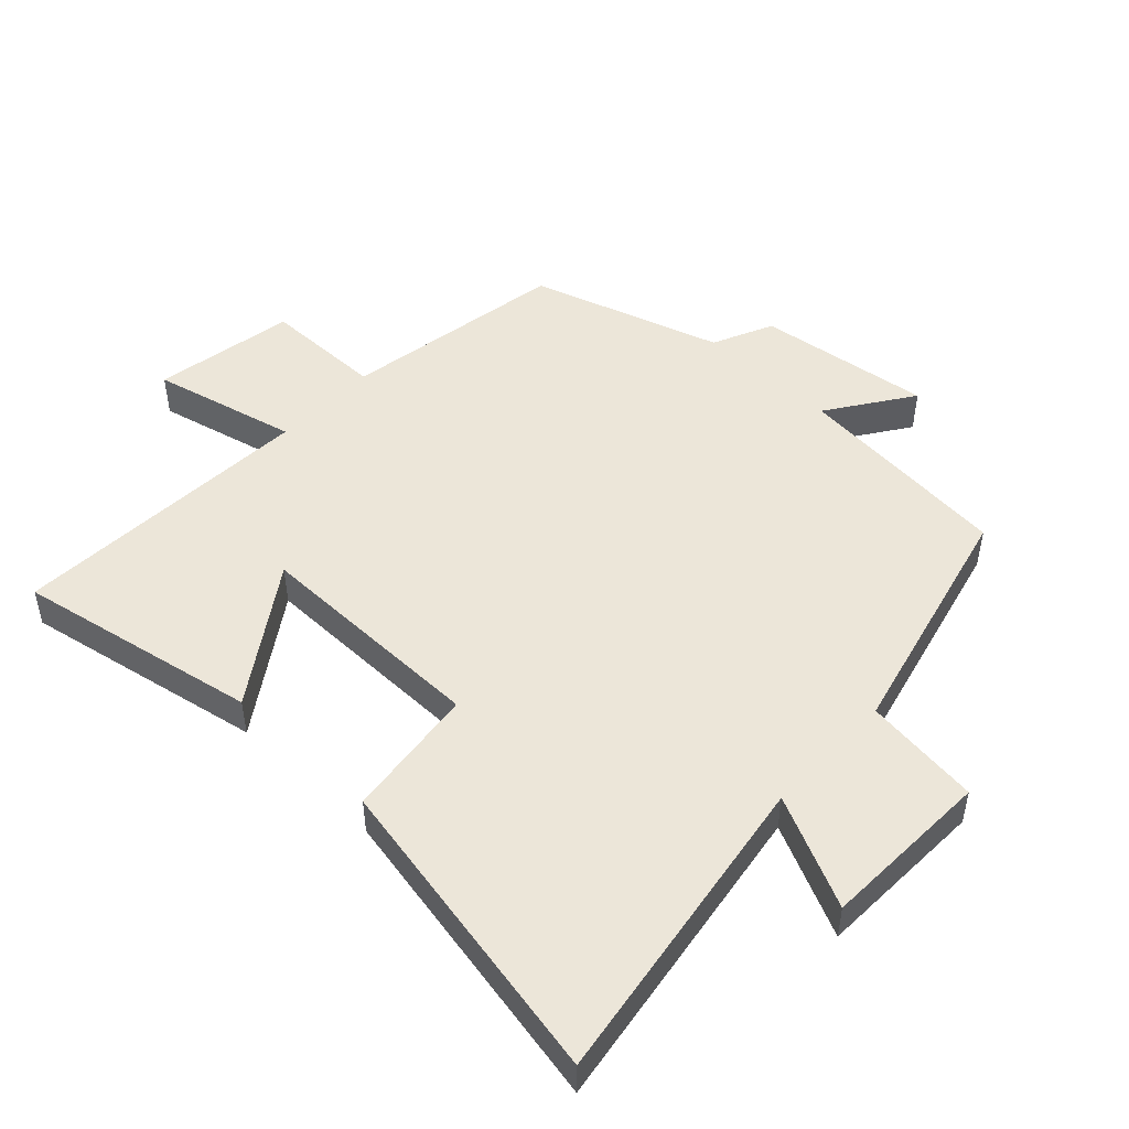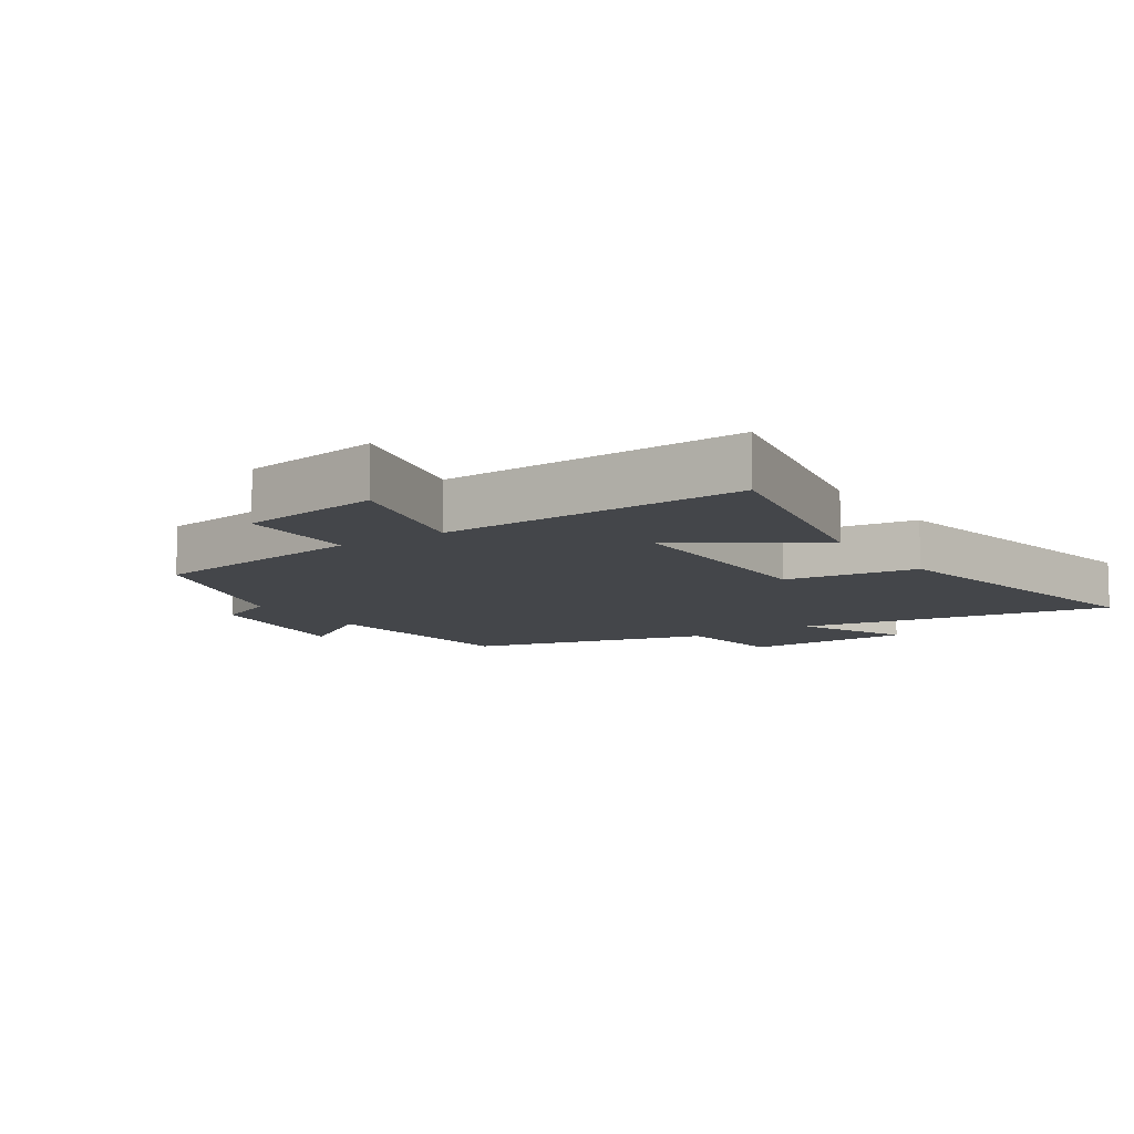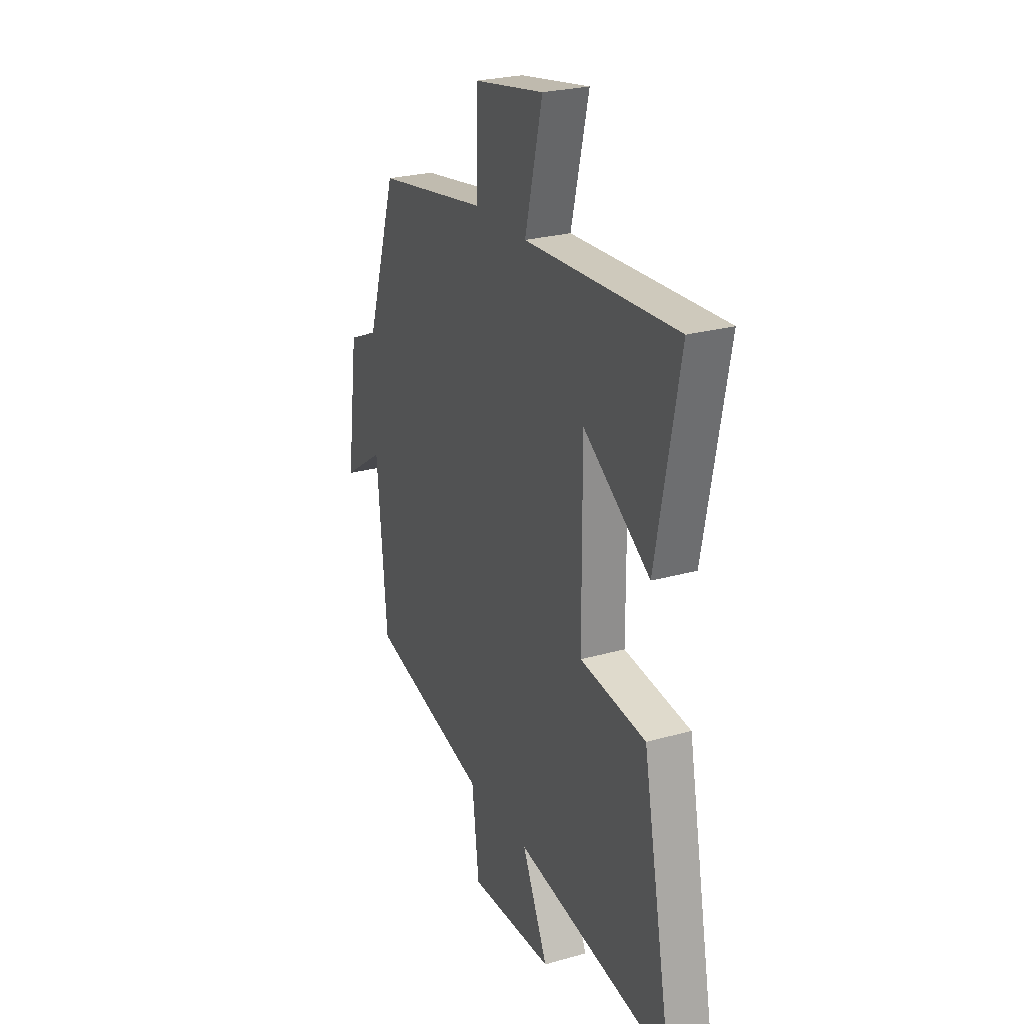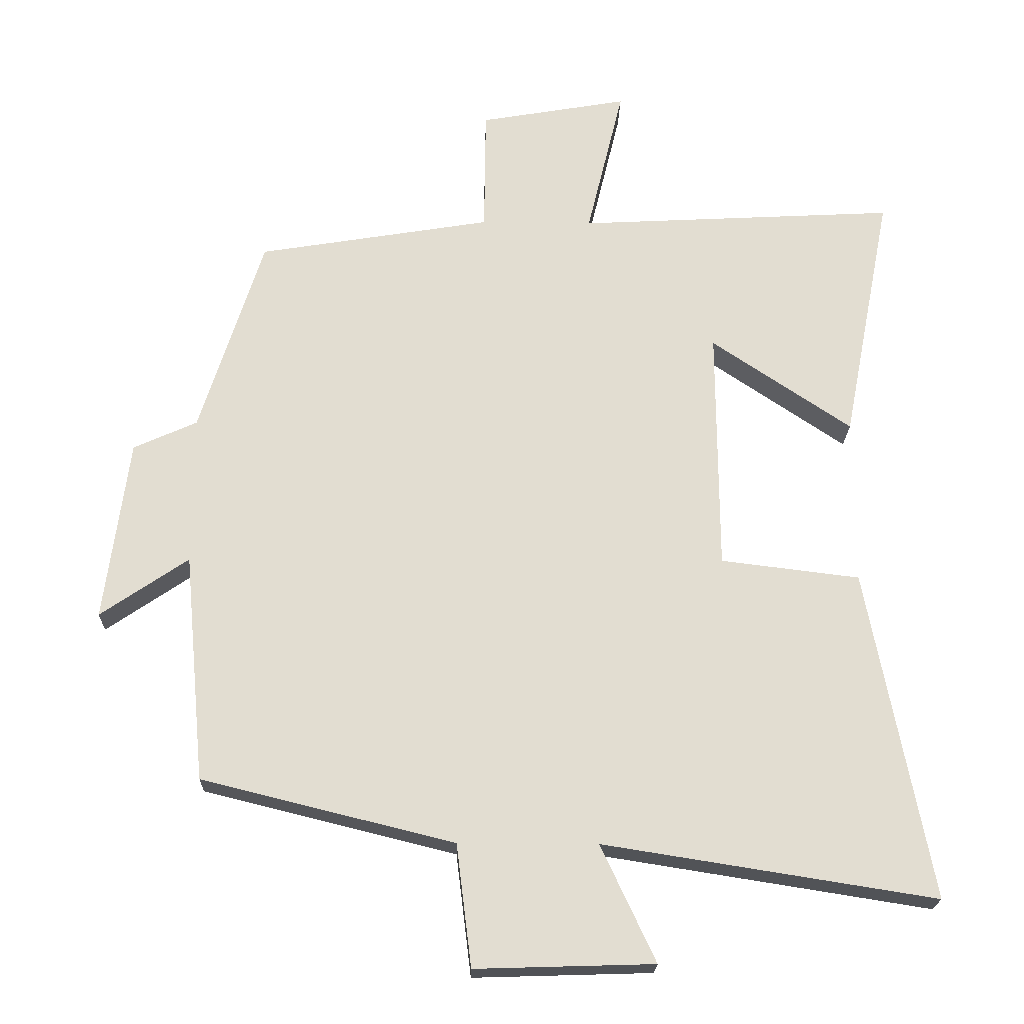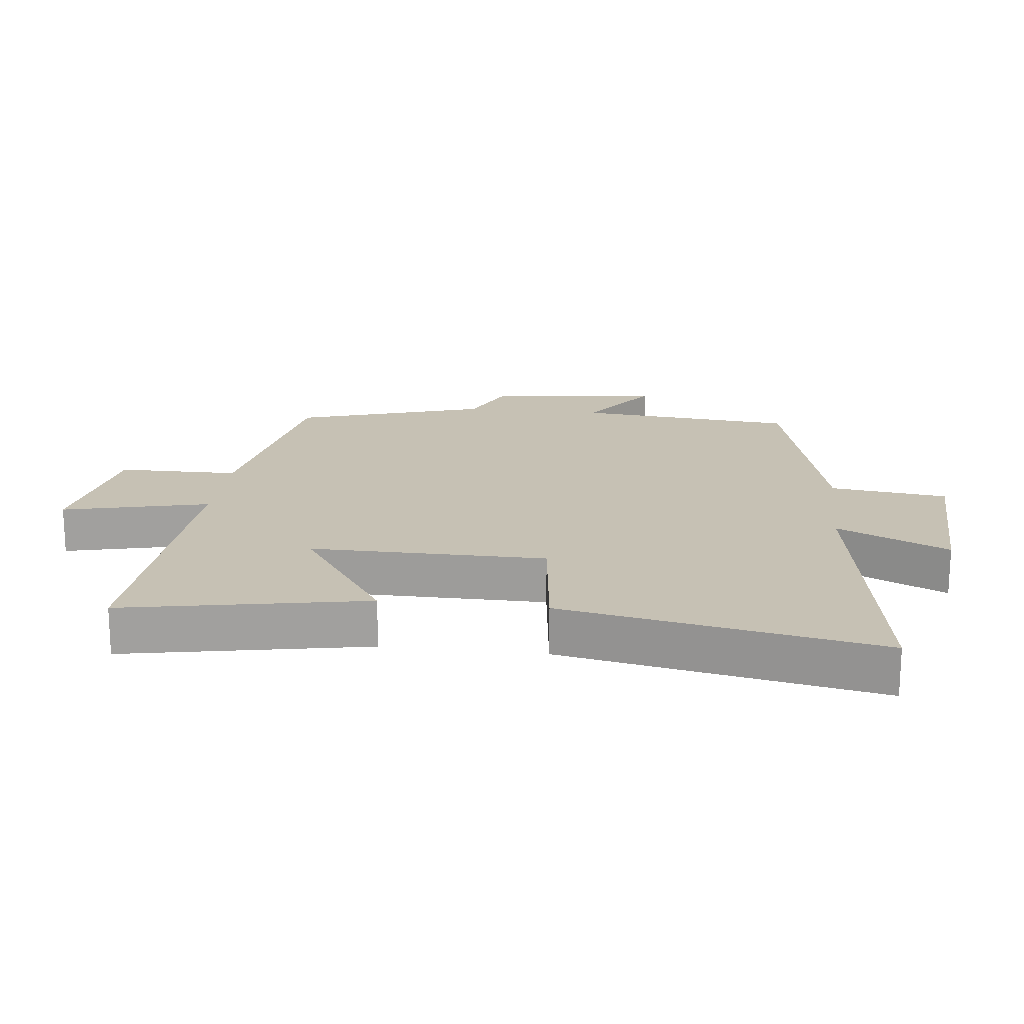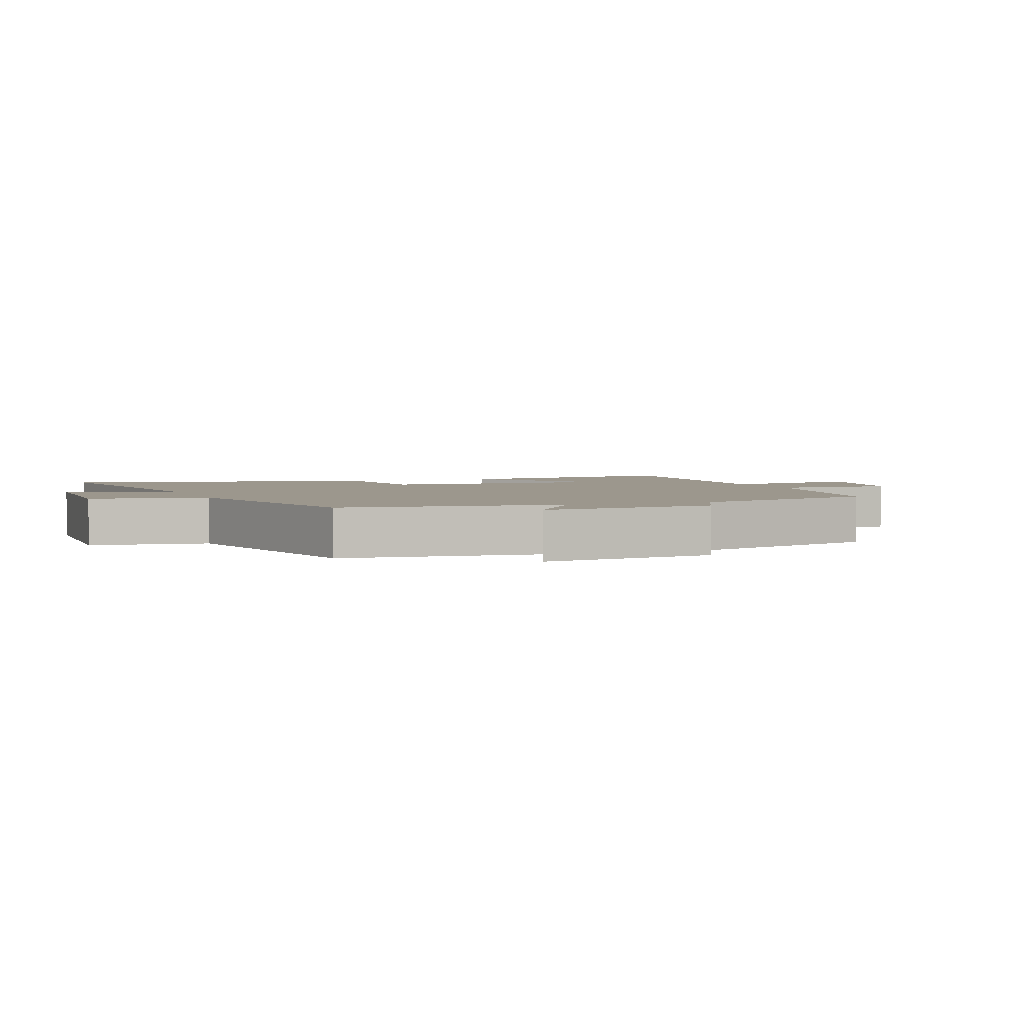
<metadata>
{"format":"obj","ext":"obj","renderer":"f3d","projection":"perspective","resolution":1024,"background":"white","views":[{"elev":49.1,"azim":133.4,"up":"+Y"},{"elev":-9.7,"azim":33.2,"up":"+Y"},{"elev":25.5,"azim":65.6,"up":"+Z"},{"elev":-21.2,"azim":-1.4,"up":"+Z"},{"elev":18.6,"azim":96.7,"up":"+Y"},{"elev":2.9,"azim":-110.3,"up":"+Y"}]}
</metadata>
<code>
v -0.469 0.07 -0.408
v -0.5 0.07 -0.072
v -0.629 0.07 -0.16
v -0.593 0.07 0.108
v -0.5 0.07 0.15
v -0.407 0.07 0.443
v -0.063 0.07 0.5
v -0.061 0.07 0.685
v 0.157 0.07 0.723
v 0.103 0.07 0.5
v 0.572 0.07 0.525
v 0.5 0.07 0.154
v 0.294 0.07 0.293
v 0.296 0.07 -0.067
v 0.5 0.07 -0.092
v 0.593 0.07 -0.577
v 0.106 0.07 -0.5
v 0.186 0.07 -0.671
v -0.076 0.07 -0.679
v -0.098 0.07 -0.5
v -0.469 0 -0.408
v -0.5 0 -0.072
v -0.629 0 -0.16
v -0.593 0 0.108
v -0.5 0 0.15
v -0.407 0 0.443
v -0.063 0 0.5
v -0.061 0 0.685
v 0.157 0 0.723
v 0.103 0 0.5
v 0.572 0 0.525
v 0.5 0 0.154
v 0.294 0 0.293
v 0.296 0 -0.067
v 0.5 0 -0.092
v 0.593 0 -0.577
v 0.106 0 -0.5
v 0.186 0 -0.671
v -0.076 0 -0.679
v -0.098 0 -0.5
f 17 18 19 20
f 17 20 1 2
f 14 15 16 17
f 13 14 17 2
f 10 11 12 13
f 10 13 2
f 7 8 9 10
f 5 6 7 10
f 5 10 2 3
f 3 4 5
f 40 39 38 37
f 22 21 40 37
f 37 36 35 34
f 22 37 34 33
f 33 32 31 30
f 22 33 30
f 30 29 28 27
f 30 27 26 25
f 23 22 30 25
f 25 24 23
f 1 21 22 2
f 2 22 23 3
f 3 23 24 4
f 4 24 25 5
f 5 25 26 6
f 6 26 27 7
f 7 27 28 8
f 8 28 29 9
f 9 29 30 10
f 10 30 31 11
f 11 31 32 12
f 12 32 33 13
f 13 33 34 14
f 14 34 35 15
f 15 35 36 16
f 16 36 37 17
f 17 37 38 18
f 18 38 39 19
f 19 39 40 20
f 20 40 21 1

</code>
